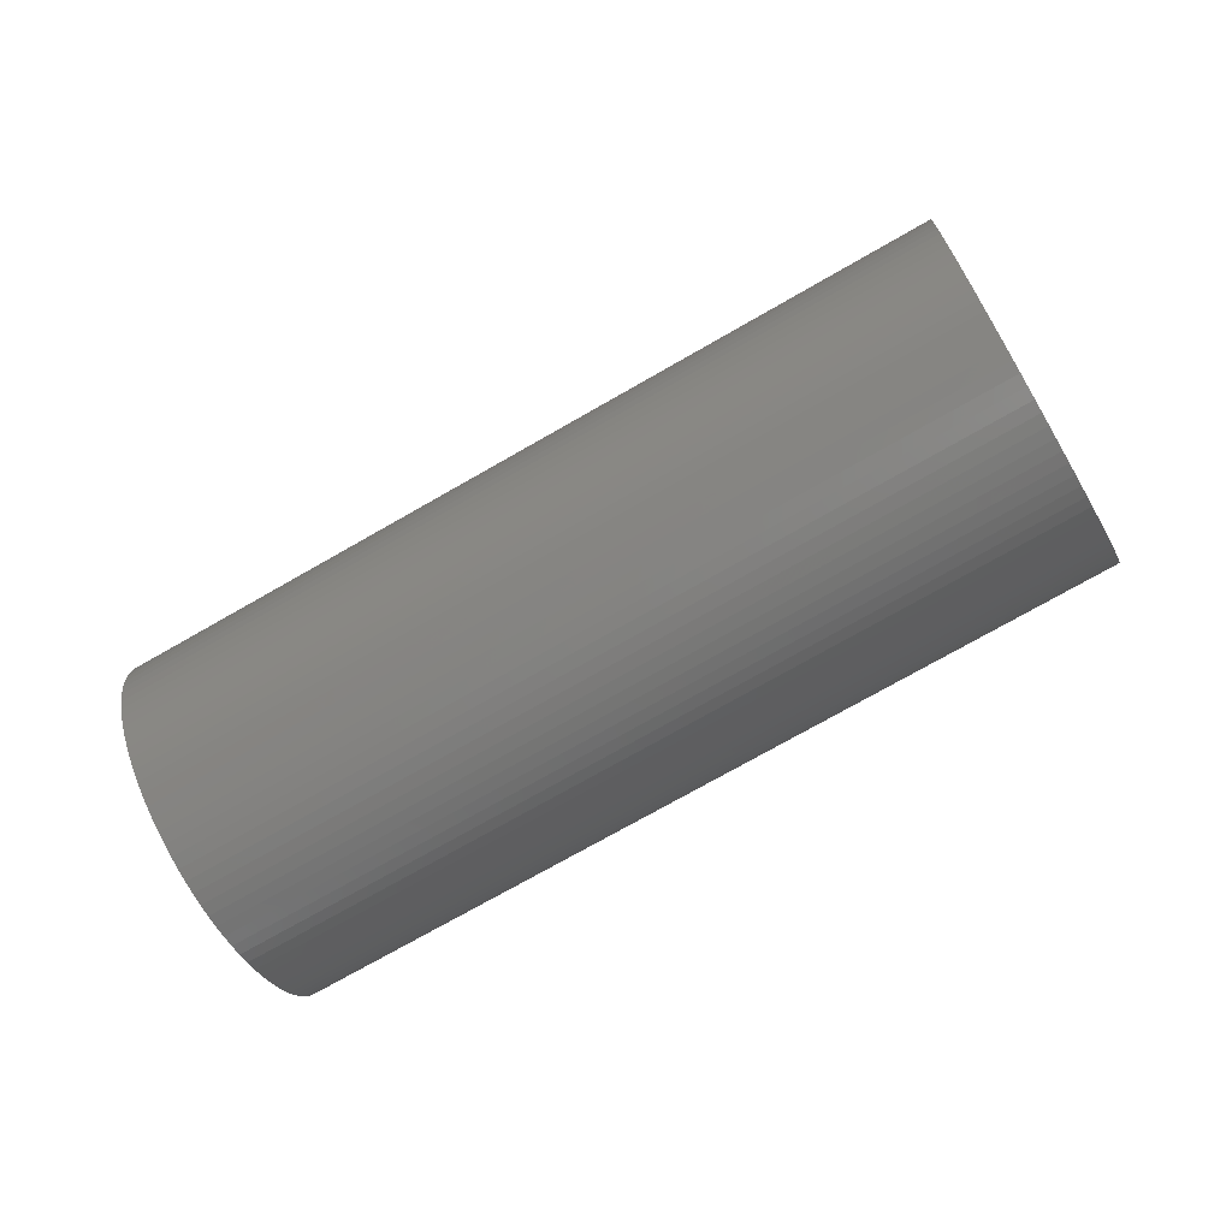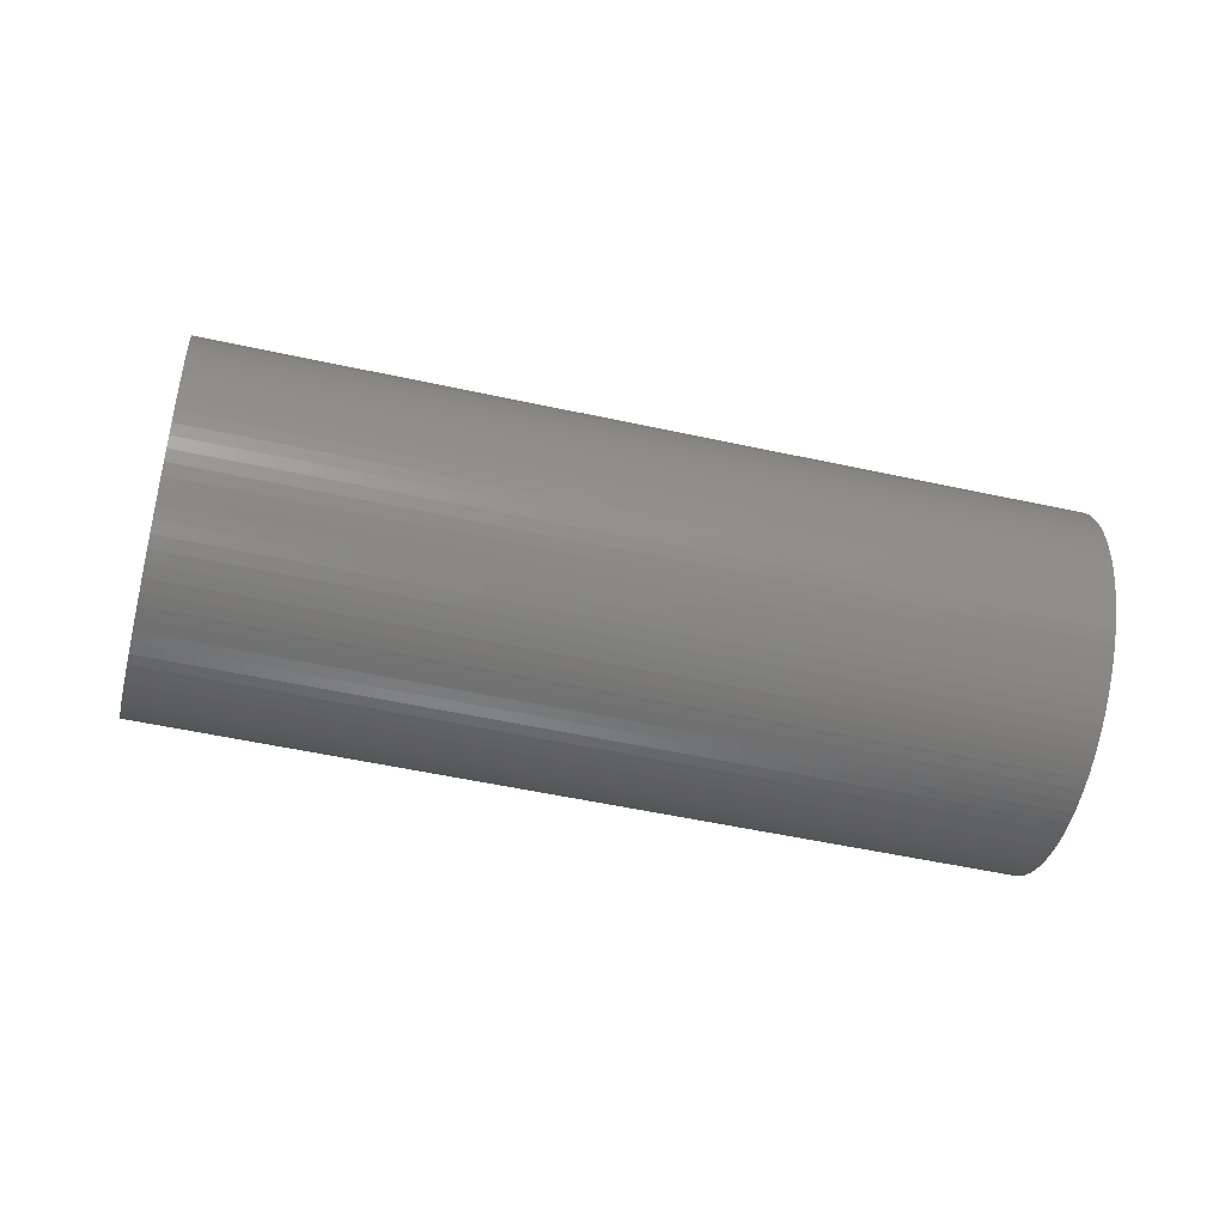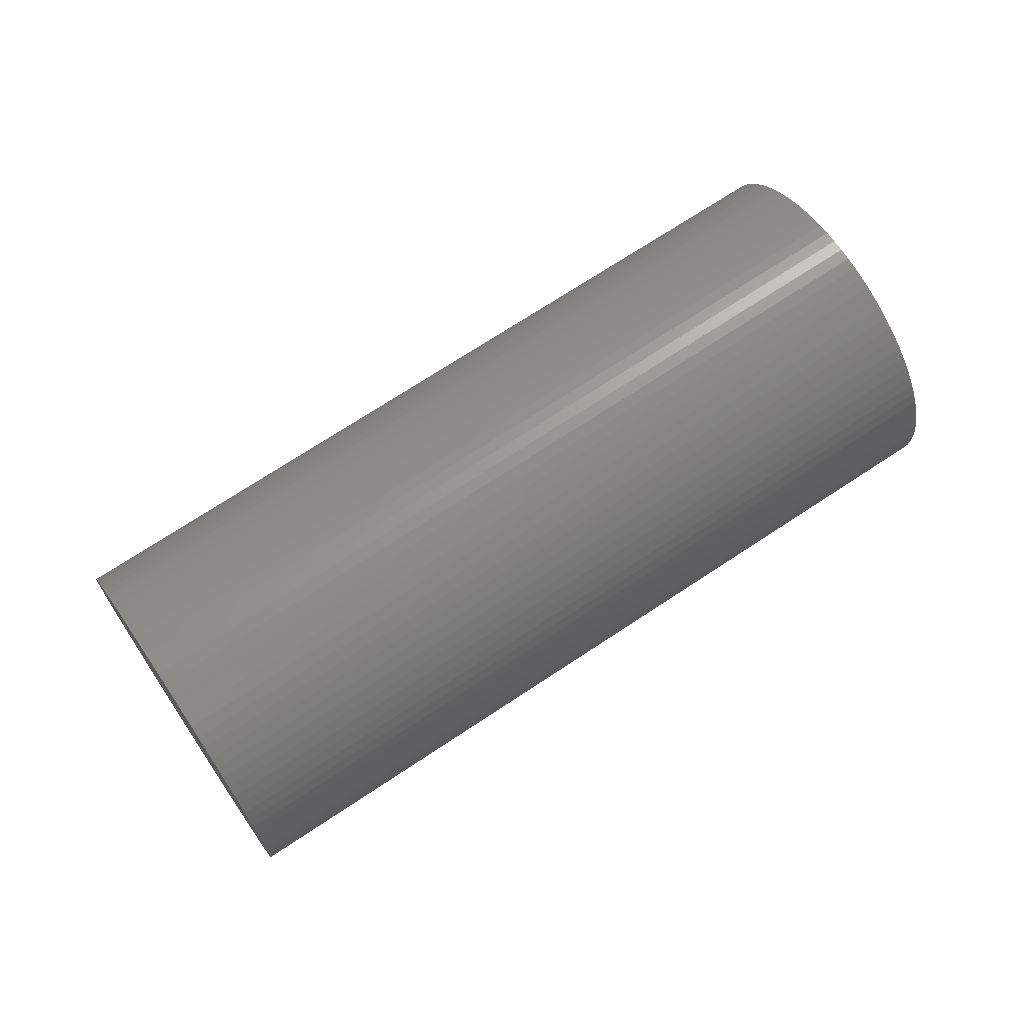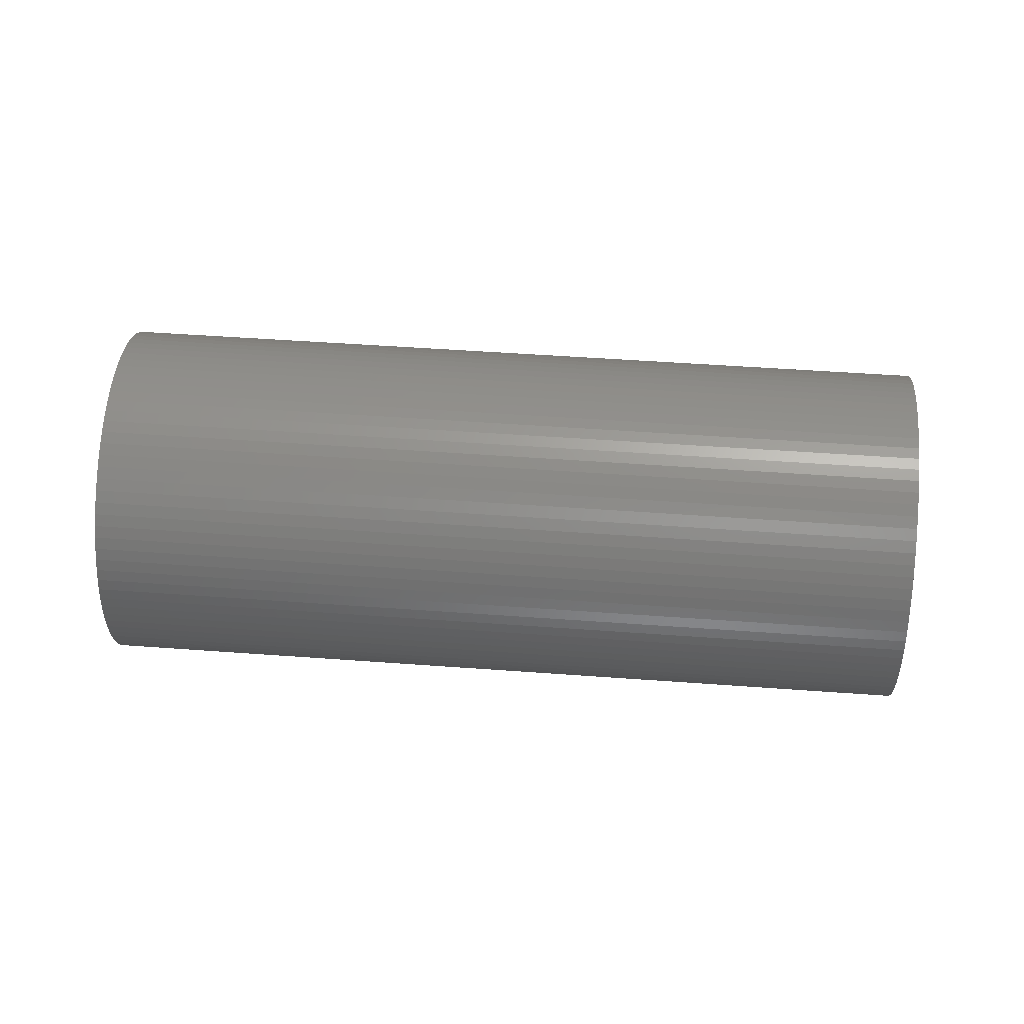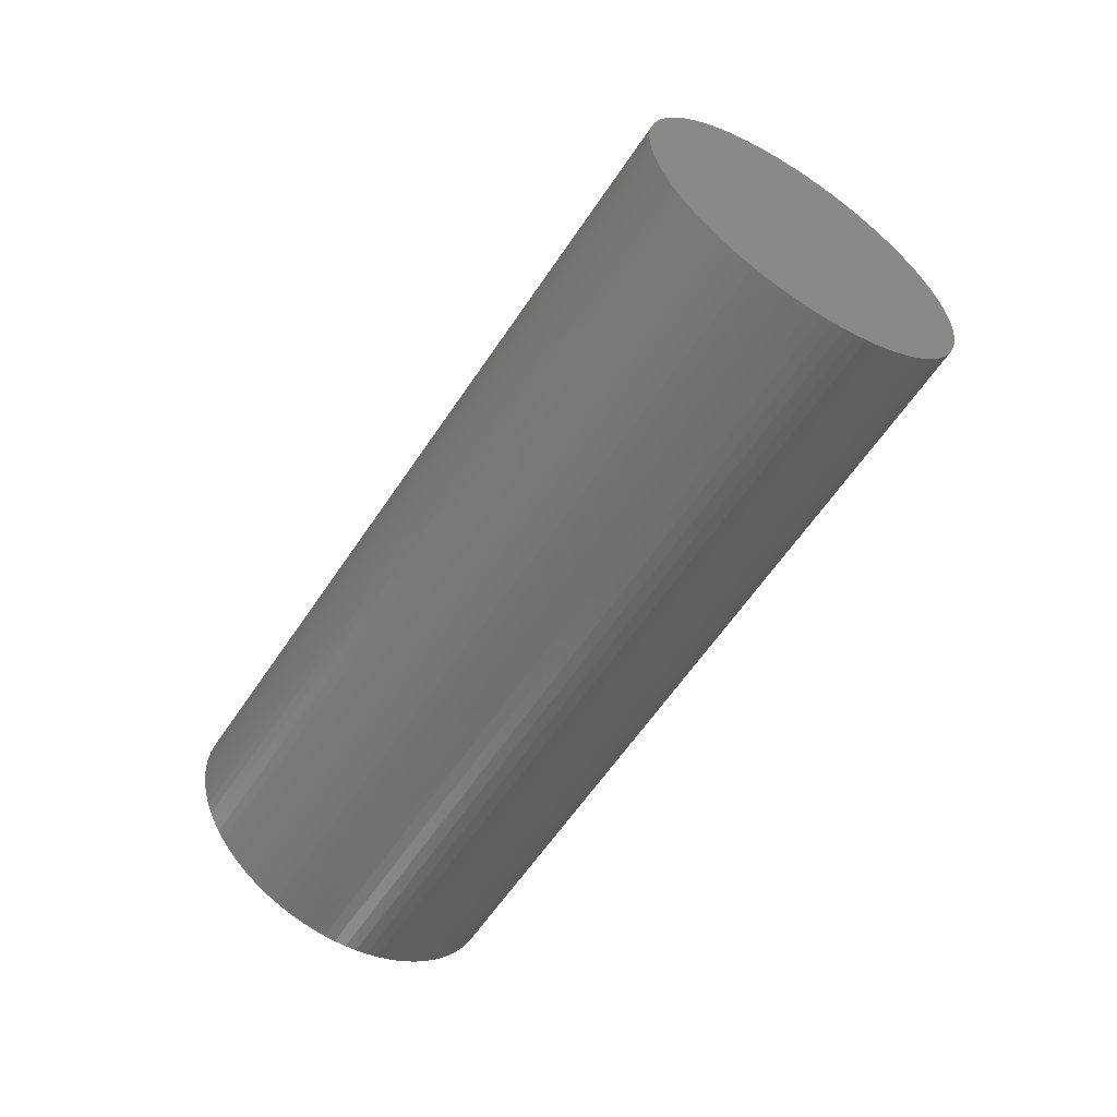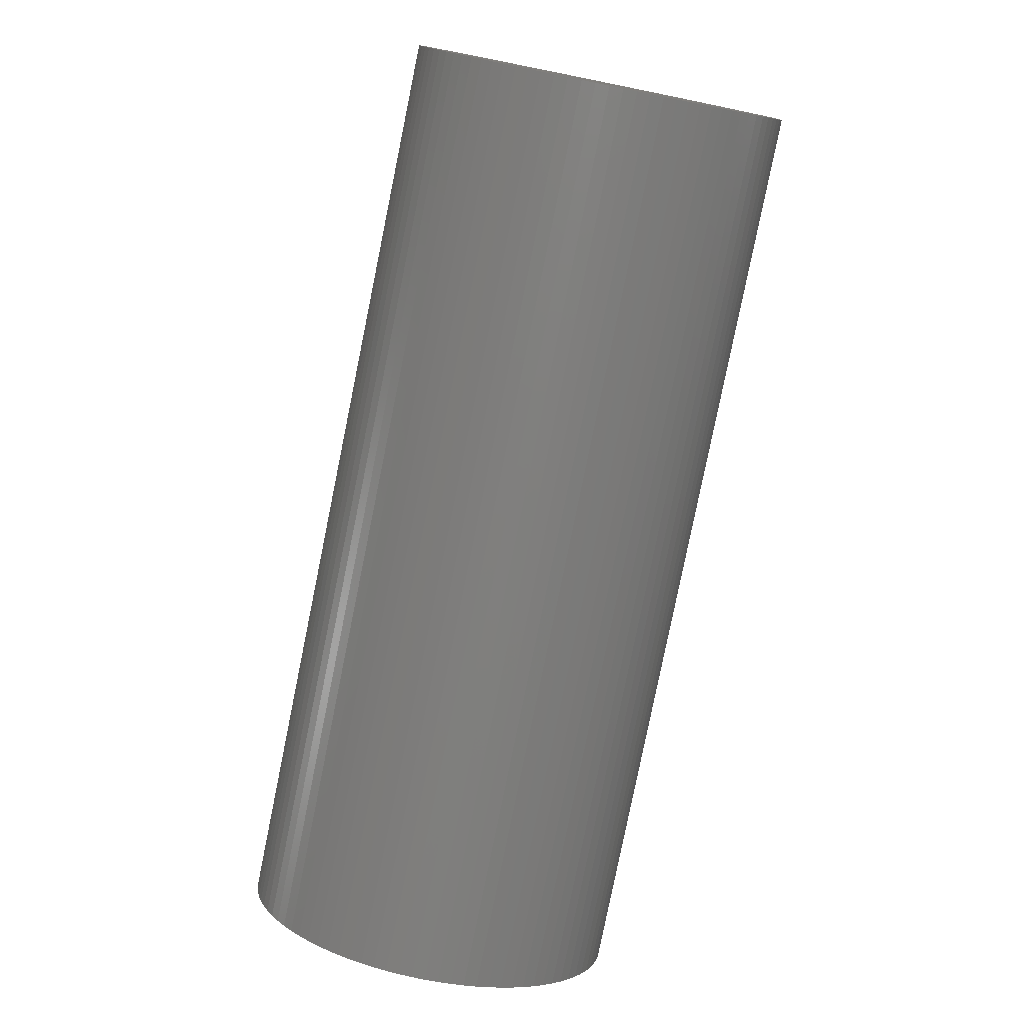
<metadata>
{"format":"stl","ext":"stl","renderer":"f3d","projection":"perspective","resolution":1024,"background":"white","views":[{"elev":-72.2,"azim":75.0,"up":"+Z"},{"elev":-50.2,"azim":31.3,"up":"+Z"},{"elev":70.2,"azim":11.3,"up":"+Z"},{"elev":46.3,"azim":-130.1,"up":"+Z"},{"elev":-58.7,"azim":-78.0,"up":"+Z"},{"elev":54.5,"azim":-73.7,"up":"+Y"}]}
</metadata>
<code>
# stl→obj: 176 verts, 348 faces
v -13.54 25.87 0.3567
v -13.54 25.86 -1.225e-15
v 3.536 42.93 -1.225e-15
v 3.527 42.94 0.3567
v 3.5 42.96 0.7116
v -13.57 25.89 0.7116
v -13.62 25.94 1.063
v 3.455 43.01 1.063
v -13.68 26 1.409
v 3.392 43.07 1.409
v -13.76 26.08 1.747
v 3.313 43.15 1.747
v -13.86 26.18 2.077
v 3.216 43.25 2.077
v -13.97 26.29 2.396
v 3.103 43.36 2.396
v -14.1 26.42 2.703
v 2.974 43.49 2.703
v 2.83 43.63 2.996
v -14.24 26.56 2.996
v -14.4 26.72 3.274
v 2.672 43.79 3.274
v -14.57 26.89 3.536
v 2.5 43.96 3.536
v 2.315 44.15 3.779
v -14.76 27.08 3.779
v -14.95 27.27 4.003
v 2.119 44.35 4.003
v -15.16 27.48 4.206
v 1.911 44.55 4.206
v -15.38 27.7 4.388
v 1.694 44.77 4.388
v -15.6 27.92 4.548
v 1.469 45 4.548
v -15.84 28.16 4.685
v 1.236 45.23 4.685
v 0.9961 45.47 4.797
v -16.07 28.4 4.797
v -16.32 28.64 4.886
v 0.7515 45.71 4.886
v 0.5032 45.96 4.949
v -16.57 28.89 4.949
v -16.82 29.14 4.987
v 0.2522 46.21 4.987
v -17.07 29.39 5
v 1.002e-15 46.46 5
v -0.2522 46.72 4.987
v -17.32 29.65 4.987
v -17.57 29.9 4.949
v -0.5032 46.97 4.949
v -17.82 30.14 4.886
v -0.7515 47.22 4.886
v -0.9961 47.46 4.797
v -18.07 30.39 4.797
v -18.31 30.63 4.685
v -1.236 47.7 4.685
v -1.469 47.93 4.548
v -18.54 30.86 4.548
v -1.694 48.16 4.388
v -18.77 31.09 4.388
v -18.98 31.3 4.206
v -1.911 48.38 4.206
v -2.119 48.58 4.003
v -19.19 31.51 4.003
v -19.39 31.71 3.779
v -2.315 48.78 3.779
v -19.57 31.89 3.536
v -2.5 48.96 3.536
v -2.672 49.14 3.274
v -19.74 32.07 3.274
v -19.9 32.22 2.996
v -2.83 49.29 2.996
v -20.05 32.37 2.703
v -2.974 49.44 2.703
v -3.103 49.57 2.396
v -20.17 32.5 2.396
v -20.29 32.61 2.077
v -3.216 49.68 2.077
v -20.38 32.71 1.747
v -3.313 49.78 1.747
v -3.392 49.86 1.409
v -20.46 32.79 1.409
v -20.53 32.85 1.063
v -3.455 49.92 1.063
v -20.57 32.89 0.7116
v -3.5 49.96 0.7116
v -20.6 32.92 0.3567
v -3.527 49.99 0.3567
v -3.536 50 5.053e-15
v -20.61 32.93 5.053e-15
v -20.6 32.92 -0.3567
v -3.527 49.99 -0.3567
v -20.57 32.89 -0.7116
v -3.5 49.96 -0.7116
v -3.455 49.92 -1.063
v -20.53 32.85 -1.063
v -20.46 32.79 -1.409
v -3.392 49.86 -1.409
v -20.38 32.71 -1.747
v -3.313 49.78 -1.747
v -3.216 49.68 -2.077
v -20.29 32.61 -2.077
v -20.17 32.5 -2.396
v -3.103 49.57 -2.396
v -20.05 32.37 -2.703
v -2.974 49.44 -2.703
v -2.83 49.29 -2.996
v -19.9 32.22 -2.996
v -19.74 32.07 -3.274
v -2.672 49.14 -3.274
v -19.57 31.89 -3.536
v -2.5 48.96 -3.536
v -19.39 31.71 -3.779
v -2.315 48.78 -3.779
v -19.19 31.51 -4.003
v -2.119 48.58 -4.003
v -1.911 48.38 -4.206
v -18.98 31.3 -4.206
v -1.694 48.16 -4.388
v -18.77 31.09 -4.388
v -1.469 47.93 -4.548
v -18.54 30.86 -4.548
v -18.31 30.63 -4.685
v -1.236 47.7 -4.685
v -18.07 30.39 -4.797
v -0.9961 47.46 -4.797
v -0.7515 47.22 -4.886
v -17.82 30.14 -4.886
v -17.57 29.9 -4.949
v -0.5032 46.97 -4.949
v -17.32 29.65 -4.987
v -0.2522 46.72 -4.987
v -17.07 29.39 -5
v -6.93e-15 46.46 -5
v -16.82 29.14 -4.987
v 0.2522 46.21 -4.987
v -16.57 28.89 -4.949
v 0.5032 45.96 -4.949
v -16.32 28.64 -4.886
v 0.7515 45.71 -4.886
v 0.9961 45.47 -4.797
v -16.07 28.4 -4.797
v -15.84 28.16 -4.685
v 1.236 45.23 -4.685
v -15.6 27.92 -4.548
v 1.469 45 -4.548
v -15.38 27.7 -4.388
v 1.694 44.77 -4.388
v -15.16 27.48 -4.206
v 1.911 44.55 -4.206
v 2.119 44.35 -4.003
v -14.95 27.27 -4.003
v 2.315 44.15 -3.779
v -14.76 27.08 -3.779
v -14.57 26.89 -3.536
v 2.5 43.96 -3.536
v 2.672 43.79 -3.274
v -14.4 26.72 -3.274
v -14.24 26.56 -2.996
v 2.83 43.63 -2.996
v -14.1 26.42 -2.703
v 2.974 43.49 -2.703
v -13.97 26.29 -2.396
v 3.103 43.36 -2.396
v -13.86 26.18 -2.077
v 3.216 43.25 -2.077
v 3.313 43.15 -1.747
v -13.76 26.08 -1.747
v -13.68 26 -1.409
v 3.392 43.07 -1.409
v -13.62 25.94 -1.063
v 3.455 43.01 -1.063
v -13.57 25.89 -0.7116
v 3.5 42.96 -0.7116
v -13.54 25.87 -0.3567
v 3.527 42.94 -0.3567
f 1 2 3
f 1 3 4
f 1 4 5
f 6 1 5
f 7 5 8
f 7 6 5
f 9 8 10
f 9 7 8
f 11 10 12
f 11 9 10
f 13 11 12
f 13 12 14
f 15 13 14
f 15 14 16
f 17 15 16
f 17 16 18
f 17 18 19
f 20 17 19
f 21 20 19
f 21 19 22
f 23 24 25
f 23 21 22
f 23 22 24
f 26 23 25
f 27 25 28
f 27 26 25
f 29 28 30
f 29 27 28
f 31 30 32
f 31 29 30
f 33 32 34
f 33 31 32
f 35 34 36
f 35 36 37
f 35 33 34
f 38 35 37
f 39 37 40
f 39 40 41
f 39 38 37
f 42 39 41
f 43 41 44
f 43 42 41
f 45 44 46
f 45 46 47
f 45 43 44
f 48 45 47
f 49 47 50
f 49 48 47
f 51 50 52
f 51 52 53
f 51 49 50
f 54 51 53
f 55 53 56
f 55 56 57
f 55 54 53
f 58 57 59
f 58 55 57
f 60 58 59
f 61 60 59
f 61 59 62
f 61 62 63
f 64 61 63
f 65 64 63
f 65 63 66
f 67 65 66
f 67 66 68
f 67 68 69
f 70 67 69
f 71 70 69
f 71 69 72
f 73 72 74
f 73 74 75
f 73 71 72
f 76 73 75
f 77 75 78
f 77 76 75
f 79 78 80
f 79 80 81
f 79 77 78
f 82 79 81
f 83 81 84
f 83 82 81
f 85 84 86
f 85 83 84
f 87 86 88
f 87 88 89
f 87 85 86
f 90 87 89
f 91 89 92
f 91 90 89
f 93 92 94
f 93 94 95
f 93 91 92
f 96 93 95
f 97 95 98
f 97 96 95
f 99 98 100
f 99 100 101
f 99 97 98
f 102 99 101
f 103 101 104
f 103 102 101
f 105 104 106
f 105 106 107
f 105 103 104
f 108 105 107
f 109 107 110
f 109 108 107
f 111 110 112
f 111 109 110
f 113 111 112
f 113 112 114
f 115 113 114
f 115 114 116
f 115 116 117
f 118 115 117
f 118 117 119
f 120 118 119
f 120 119 121
f 122 120 121
f 123 122 121
f 123 121 124
f 125 123 124
f 125 124 126
f 125 126 127
f 128 125 127
f 129 128 127
f 129 127 130
f 131 129 130
f 131 130 132
f 133 131 132
f 133 132 134
f 135 133 134
f 135 134 136
f 137 135 136
f 137 136 138
f 139 137 138
f 139 138 140
f 139 140 141
f 142 139 141
f 143 141 144
f 143 142 141
f 145 144 146
f 145 143 144
f 147 146 148
f 147 145 146
f 149 148 150
f 149 150 151
f 149 147 148
f 152 151 153
f 152 149 151
f 154 152 153
f 155 153 156
f 155 156 157
f 155 154 153
f 158 155 157
f 159 157 160
f 159 158 157
f 161 160 162
f 161 159 160
f 163 161 162
f 163 162 164
f 165 163 164
f 165 164 166
f 165 166 167
f 168 165 167
f 169 168 167
f 169 167 170
f 171 169 170
f 171 170 172
f 173 171 172
f 173 172 174
f 175 173 174
f 175 174 176
f 2 175 176
f 2 176 3
f 42 48 51
f 42 43 45
f 42 45 48
f 42 51 6
f 147 97 123
f 147 123 135
f 109 111 113
f 147 137 142
f 147 135 137
f 147 142 143
f 147 143 145
f 38 39 42
f 11 6 7
f 11 7 9
f 35 42 6
f 35 38 42
f 105 108 109
f 35 6 11
f 73 76 77
f 105 113 115
f 73 77 79
f 105 115 118
f 73 79 82
f 73 82 83
f 105 109 113
f 120 105 118
f 152 83 91
f 152 91 97
f 152 97 147
f 152 73 83
f 152 147 149
f 122 105 120
f 29 31 33
f 102 103 105
f 17 11 13
f 17 13 15
f 155 73 152
f 155 152 154
f 27 33 35
f 27 35 11
f 27 29 33
f 67 70 71
f 97 105 122
f 97 102 105
f 97 99 102
f 97 122 123
f 21 17 20
f 21 26 27
f 21 11 17
f 159 73 155
f 21 27 11
f 159 155 158
f 128 123 125
f 23 26 21
f 64 65 67
f 64 71 73
f 64 67 71
f 64 73 159
f 129 123 128
f 60 61 64
f 91 93 96
f 91 96 97
f 58 64 159
f 58 60 64
f 168 159 161
f 168 161 163
f 168 163 165
f 135 123 129
f 135 129 131
f 135 131 133
f 54 55 58
f 171 168 169
f 51 54 58
f 85 87 90
f 175 168 171
f 175 51 58
f 175 171 173
f 83 90 91
f 175 159 168
f 83 85 90
f 175 58 159
f 48 49 51
f 142 137 139
f 6 2 1
f 6 51 175
f 6 175 2
f 4 3 5
f 114 112 110
f 176 57 5
f 3 176 5
f 57 52 41
f 52 47 41
f 46 44 41
f 47 46 41
f 141 138 148
f 5 57 41
f 138 136 148
f 144 141 148
f 146 144 148
f 110 107 106
f 114 110 106
f 41 40 37
f 78 75 74
f 80 78 74
f 81 80 74
f 8 5 12
f 84 81 74
f 10 8 12
f 5 41 36
f 41 37 36
f 12 5 36
f 117 116 121
f 150 148 151
f 119 117 121
f 106 104 101
f 121 116 124
f 153 151 156
f 34 32 30
f 72 69 68
f 14 12 18
f 16 14 18
f 114 106 98
f 106 101 98
f 124 116 98
f 36 34 28
f 101 100 98
f 34 30 28
f 116 114 98
f 156 151 160
f 157 156 160
f 126 124 127
f 36 28 25
f 68 66 63
f 74 72 63
f 124 84 63
f 19 18 22
f 84 74 63
f 12 36 22
f 18 12 22
f 72 68 63
f 36 25 22
f 127 124 130
f 22 25 24
f 63 62 59
f 95 94 92
f 98 95 92
f 136 124 57
f 148 136 57
f 151 148 57
f 160 151 57
f 124 63 57
f 63 59 57
f 160 57 167
f 162 160 167
f 164 162 167
f 130 124 136
f 166 164 167
f 132 130 136
f 134 132 136
f 57 56 53
f 170 167 172
f 57 53 52
f 89 88 86
f 124 98 84
f 98 92 84
f 172 167 176
f 92 89 84
f 89 86 84
f 174 172 176
f 167 57 176
f 52 50 47
f 140 138 141

</code>
